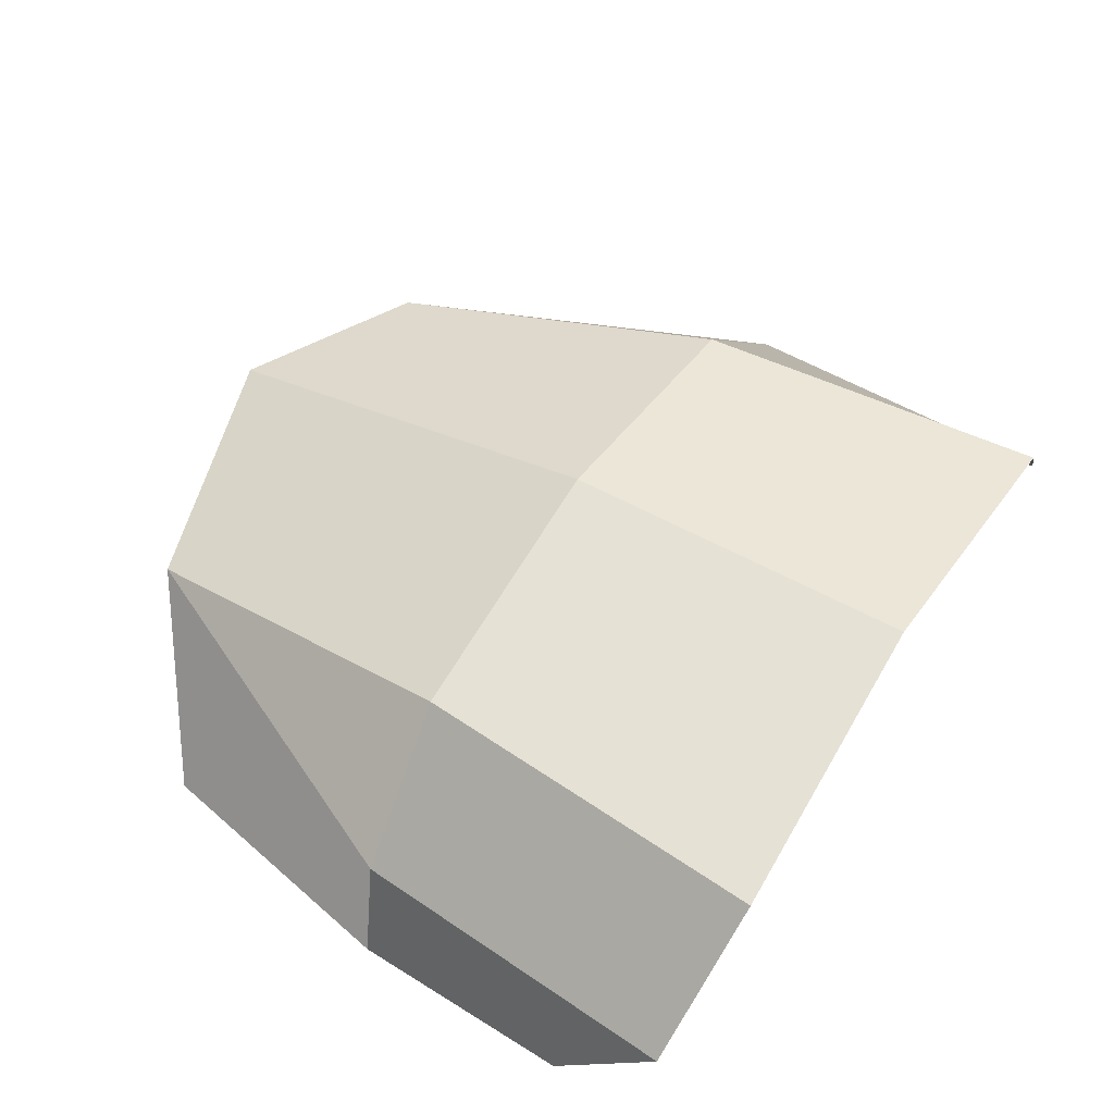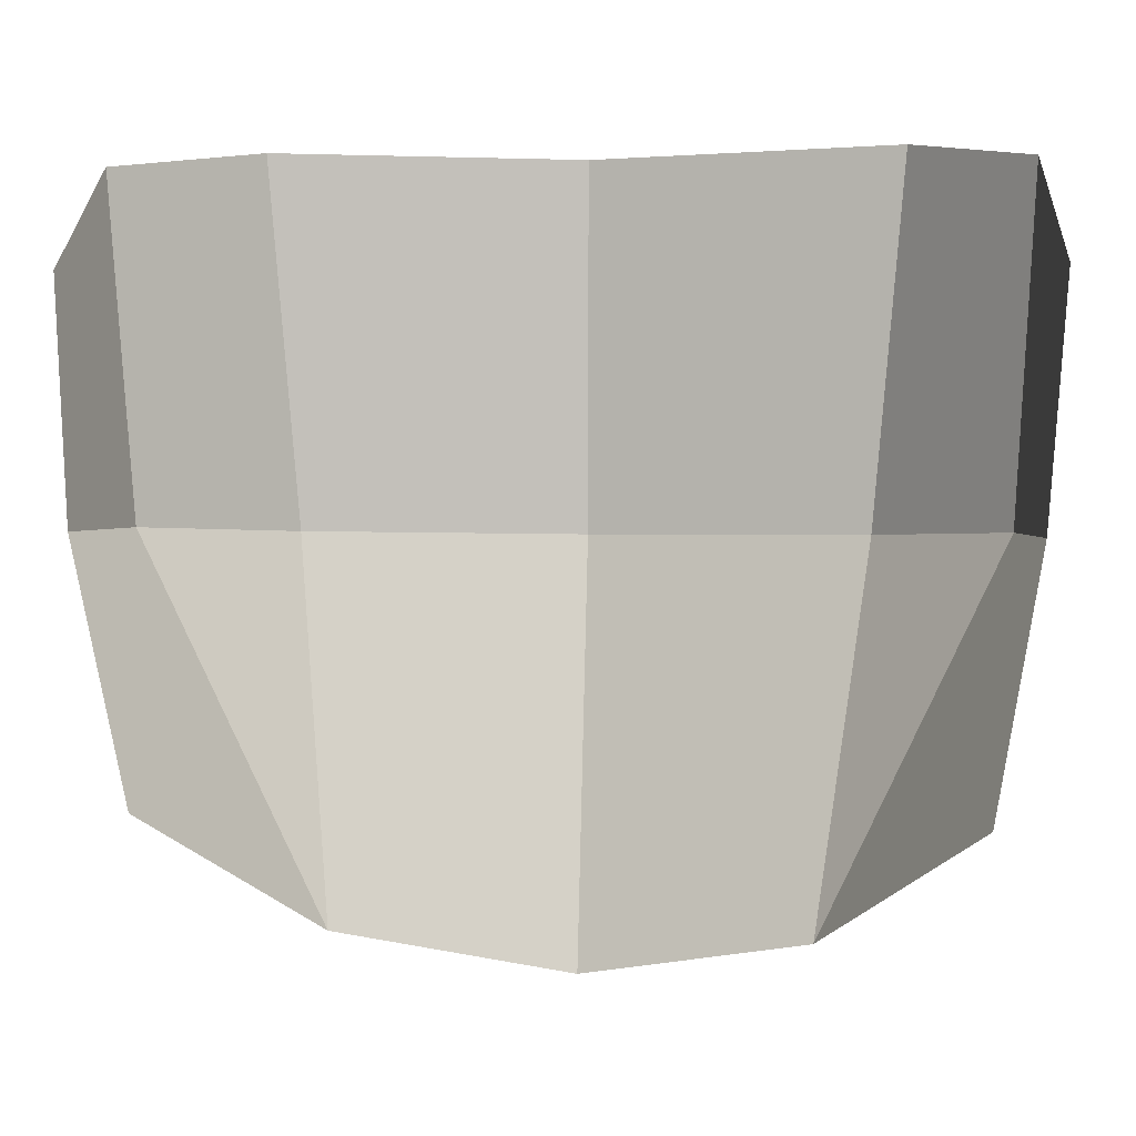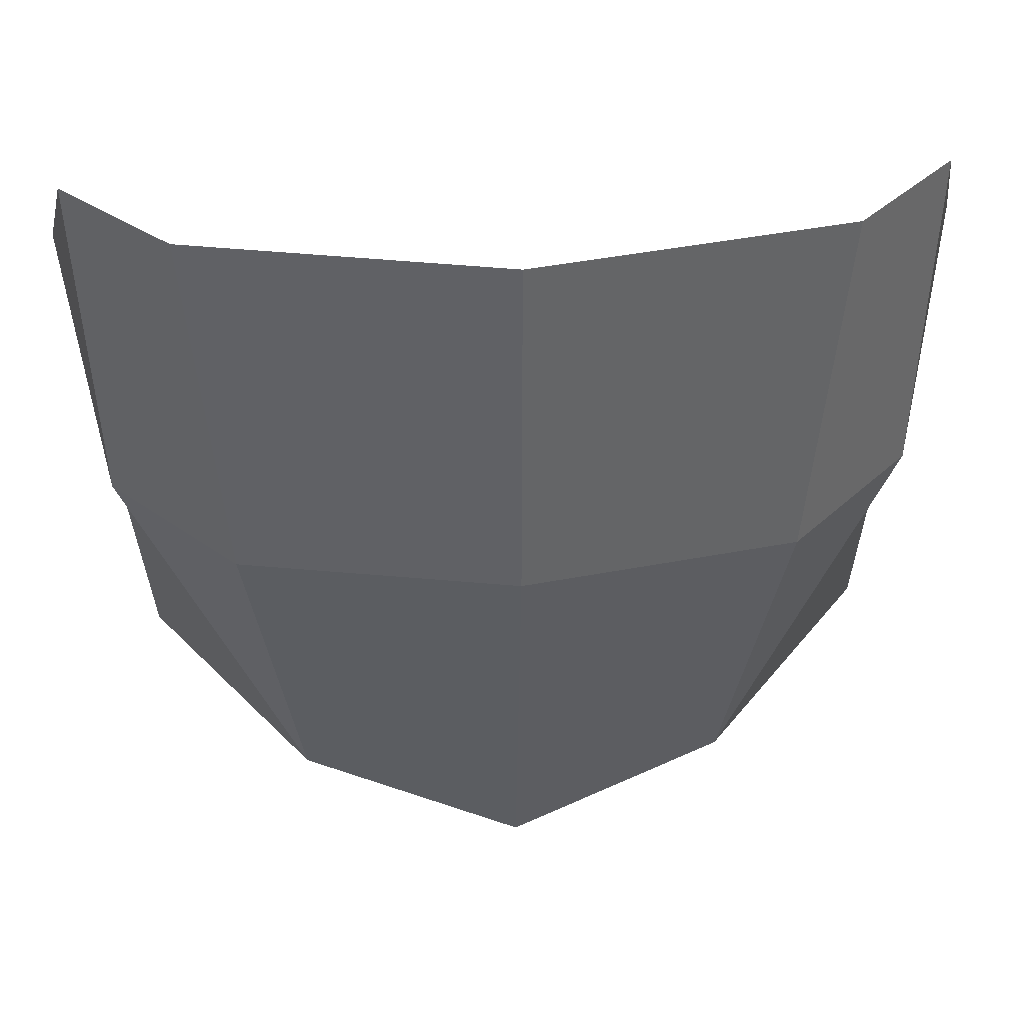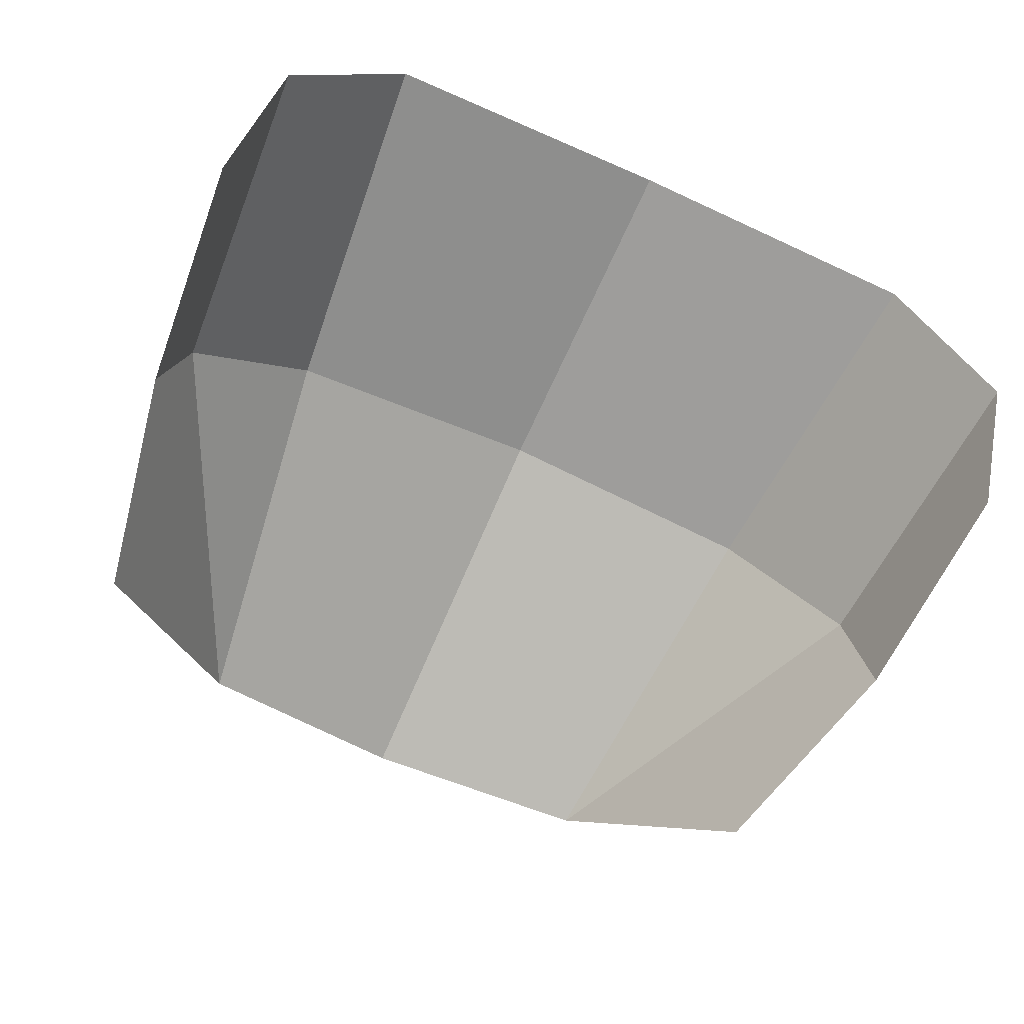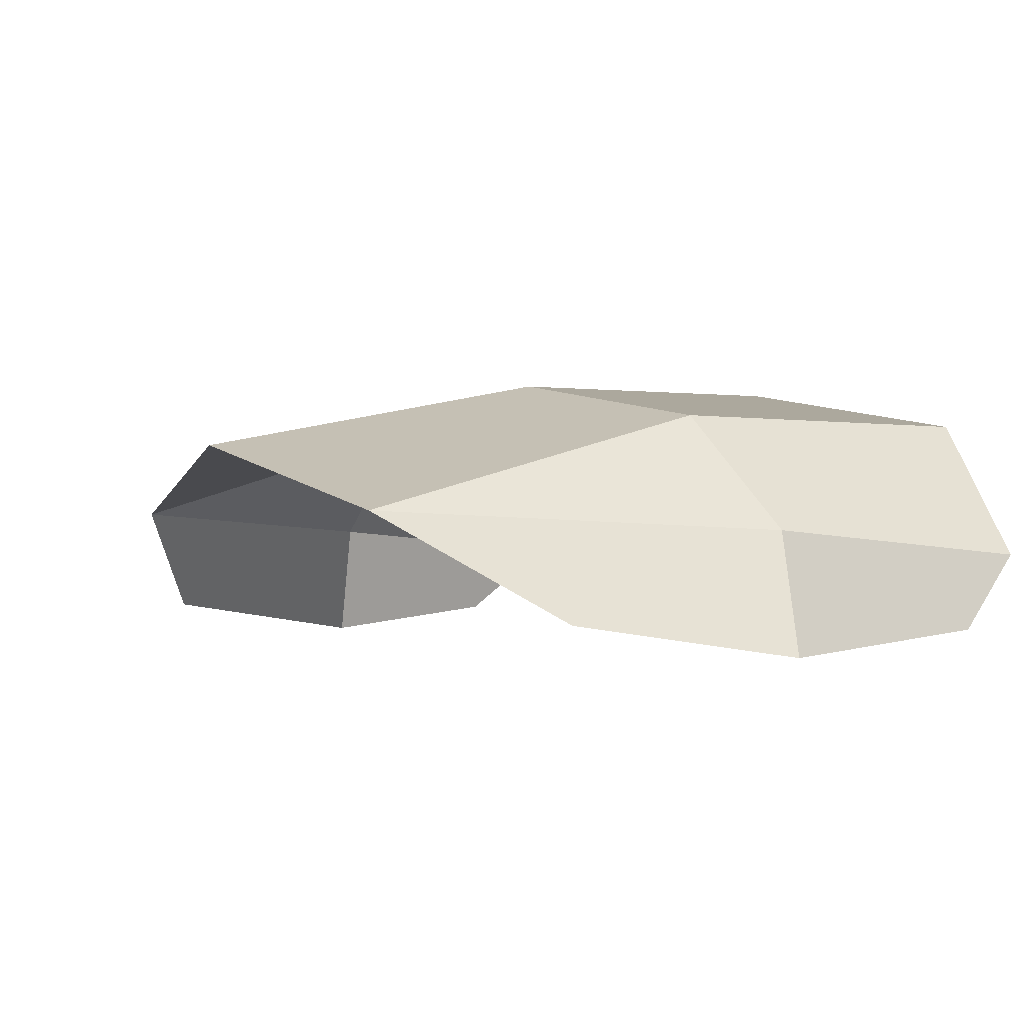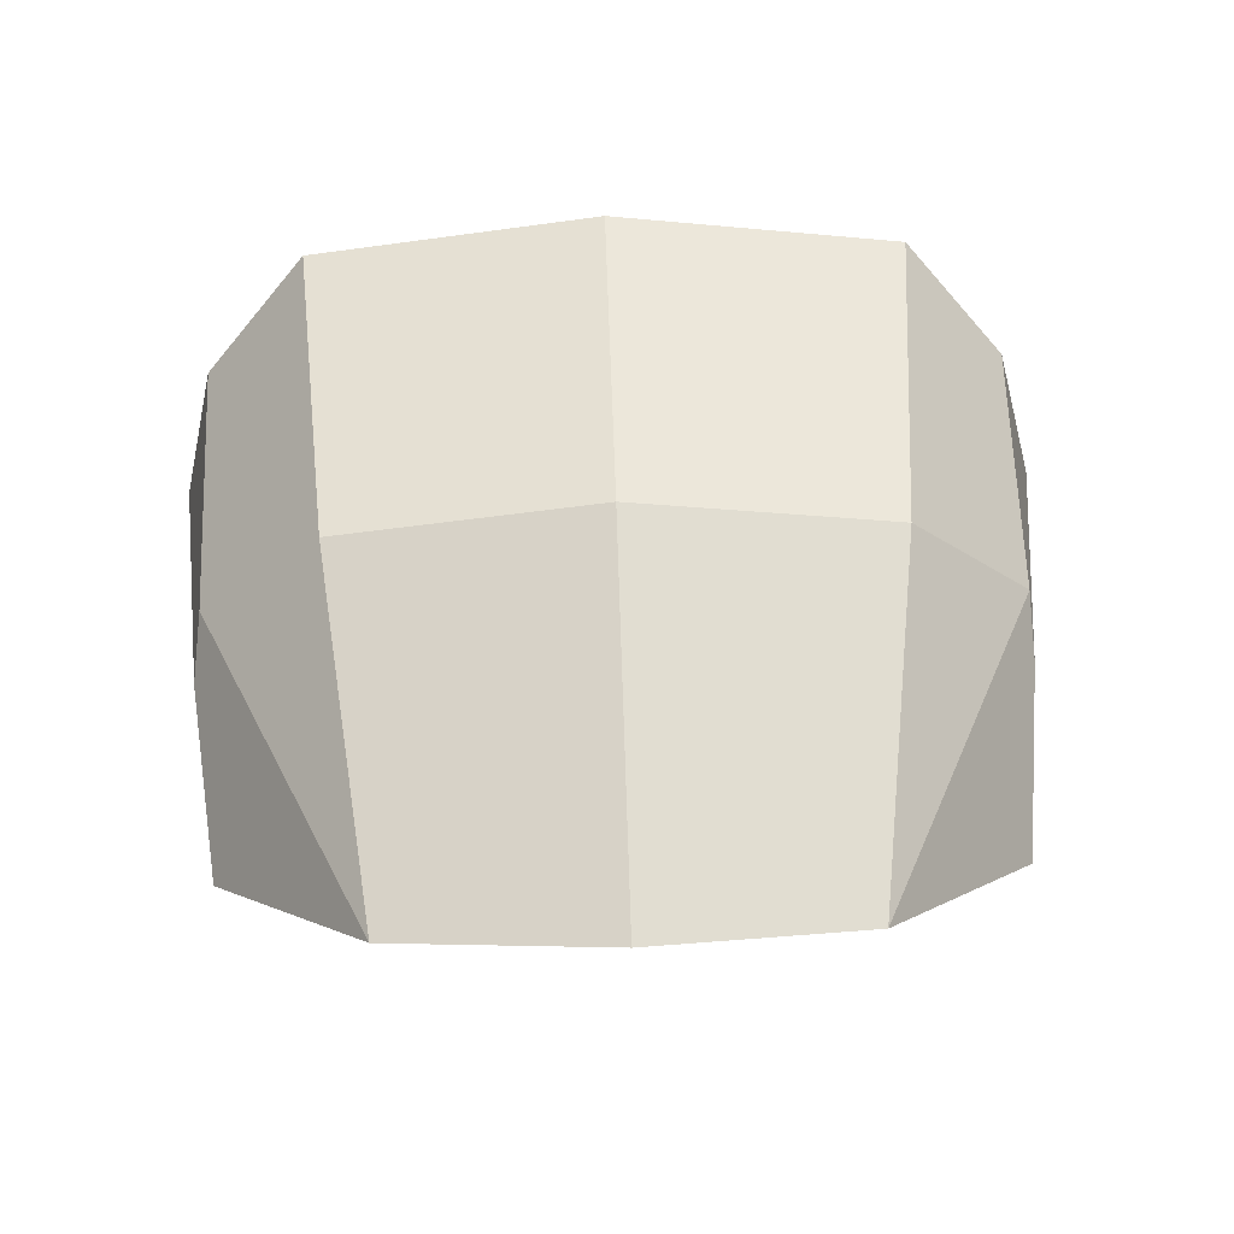
<metadata>
{"format":"obj","ext":"obj","renderer":"f3d","projection":"perspective","resolution":1024,"background":"white","views":[{"elev":52.8,"azim":121.6,"up":"+Z"},{"elev":3.5,"azim":-172.3,"up":"+Y"},{"elev":38.5,"azim":-3.6,"up":"+Y"},{"elev":-68.0,"azim":155.7,"up":"+Z"},{"elev":-0.7,"azim":53.1,"up":"+Z"},{"elev":53.9,"azim":-1.8,"up":"+Z"}]}
</metadata>
<code>
v 17.41 11.07 5.67
v 16.47 14.92 8.745
v 12.02 15.91 14.45
v 0 15.69 16.49
v 16.71 2.001 4.773
v 15.81 1.939 9.769
v 10.8 1.604 14.53
v 0 1.469 16.34
v 15.1 -8.031 6.235
v 8.905 -12.92 10.5
v 0 -14.87 13.23
v -17.41 11.07 5.67
v -16.47 14.92 8.745
v -12.02 15.91 14.45
v -16.71 2.001 4.773
v -15.81 1.939 9.769
v -10.8 1.604 14.53
v -15.1 -8.031 6.235
v -8.905 -12.92 10.5
f 1 2 6 5
f 2 3 7 6
f 3 4 8 7
f 5 6 10 9
f 6 7 10
f 11 10 7 8
f 12 15 16 13
f 13 16 17 14
f 14 17 8 4
f 15 18 19 16
f 16 19 17
f 11 8 17 19

</code>
